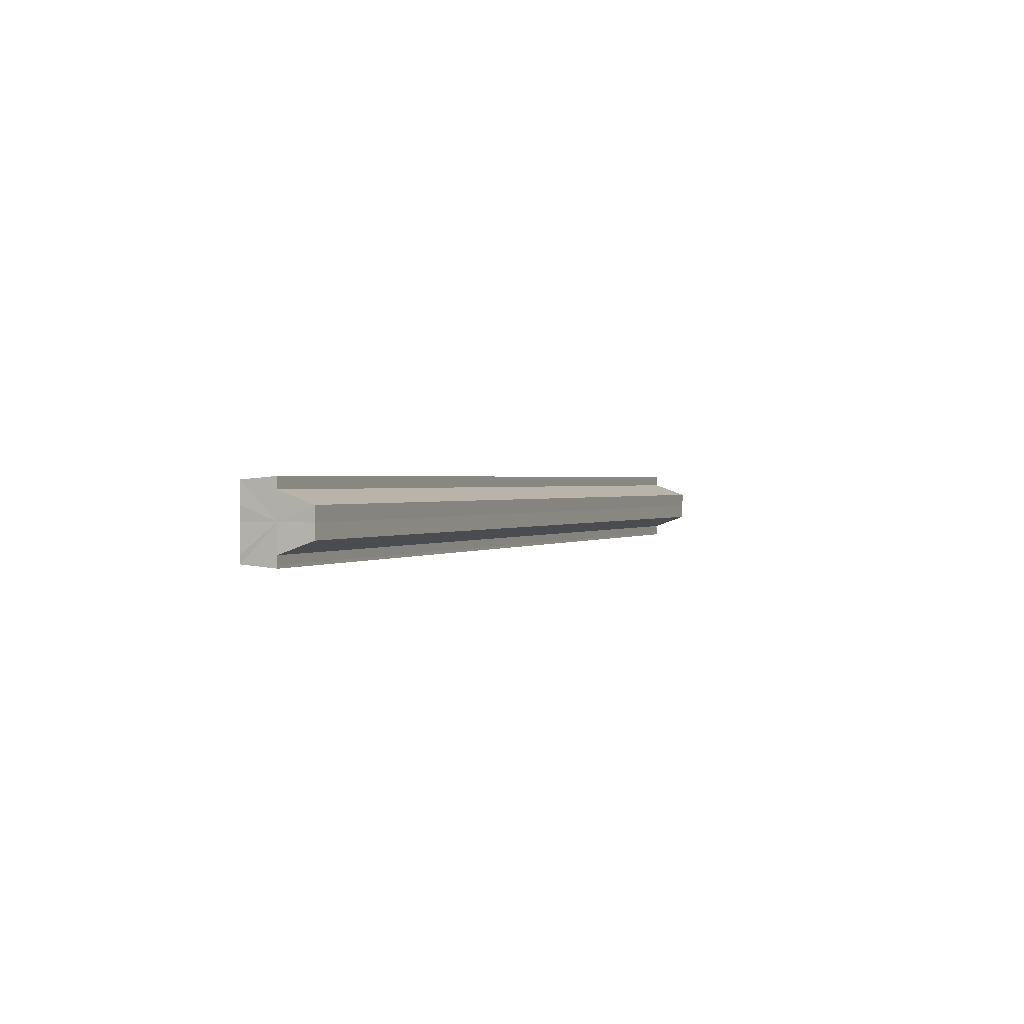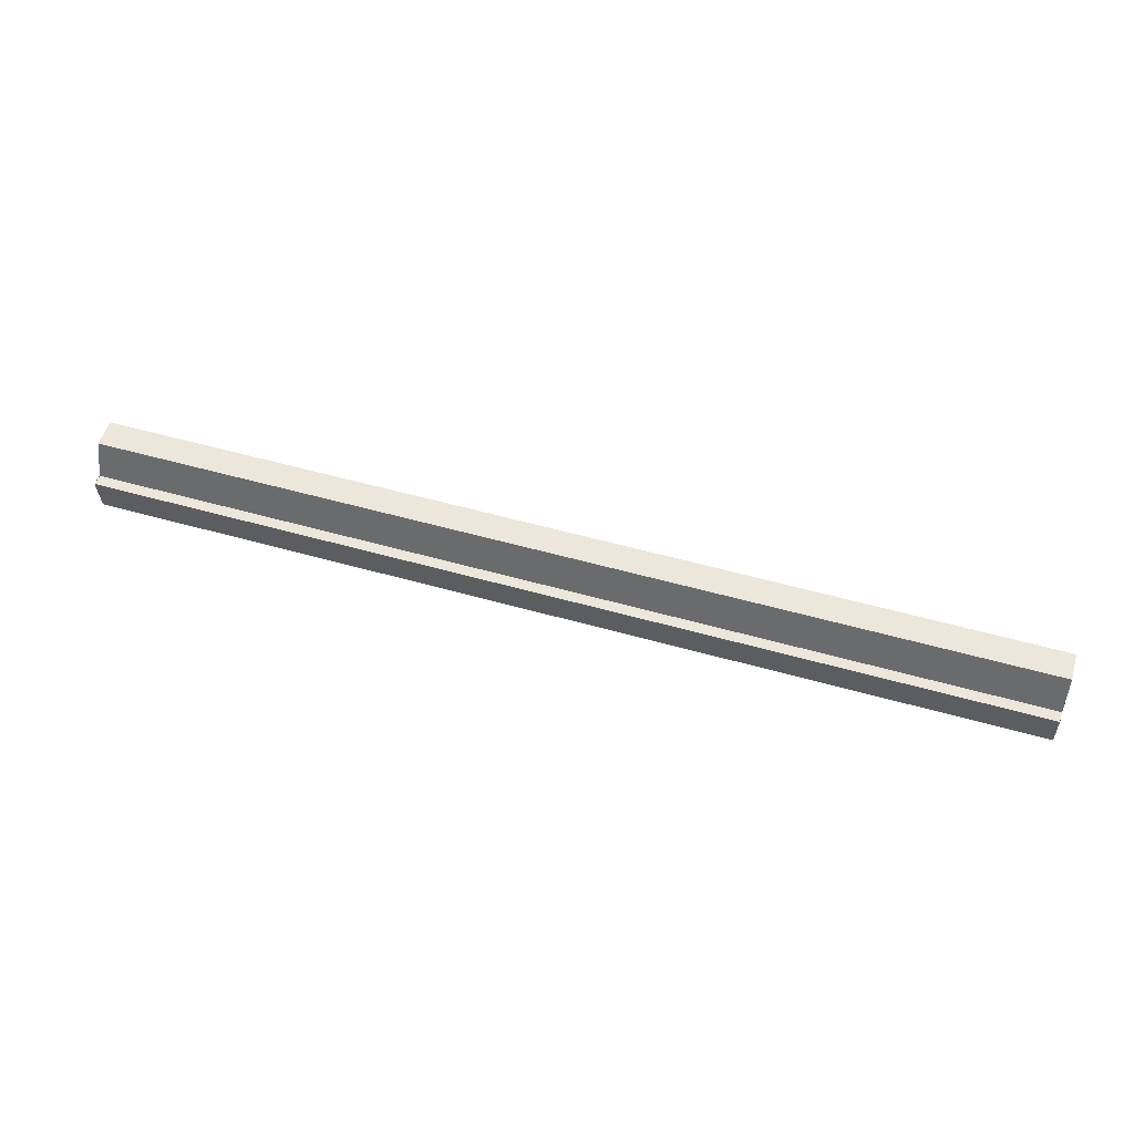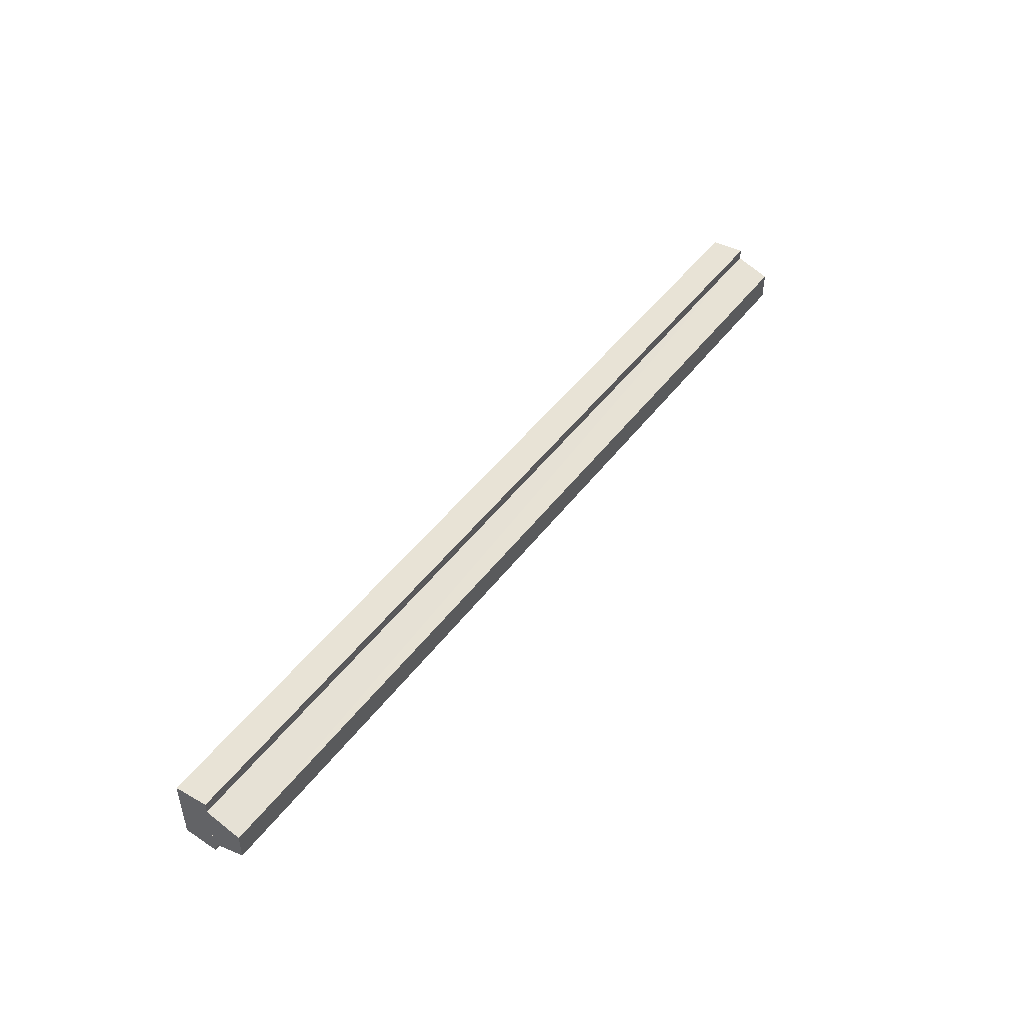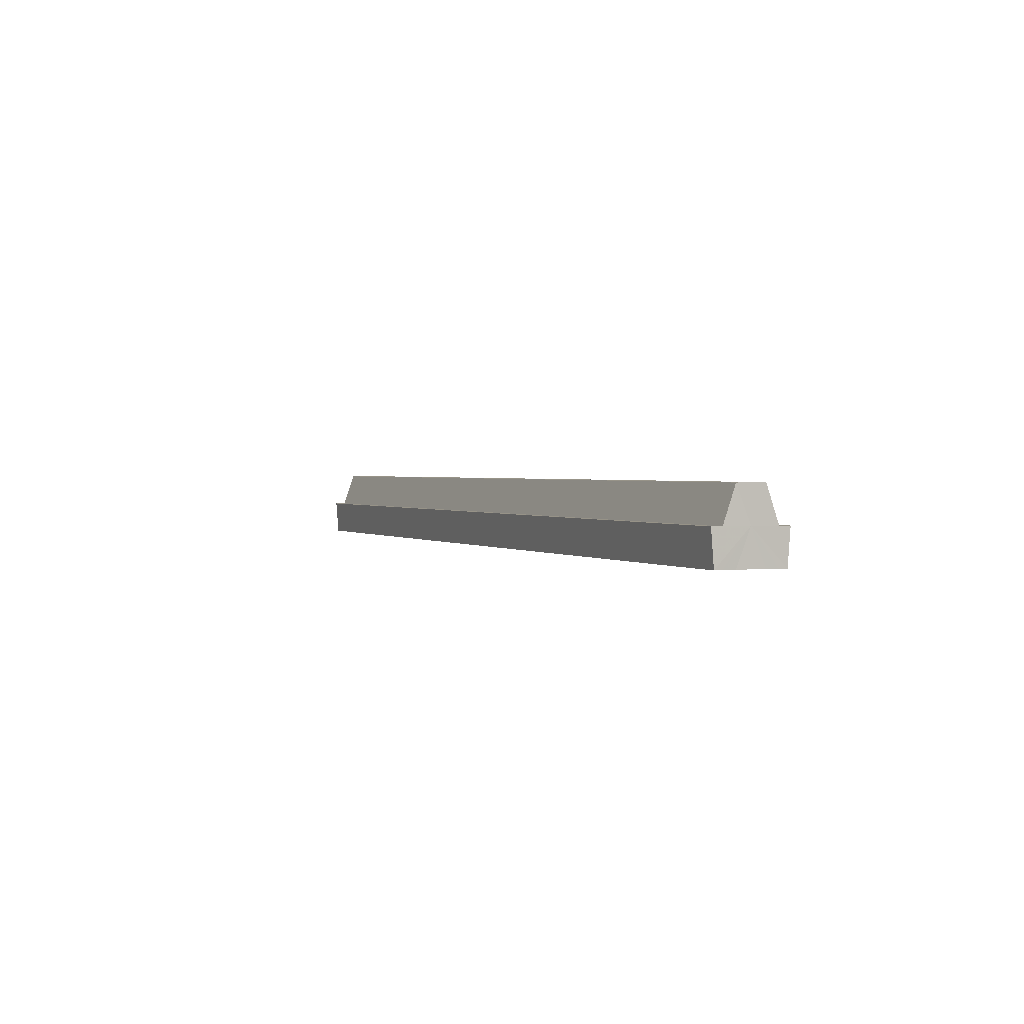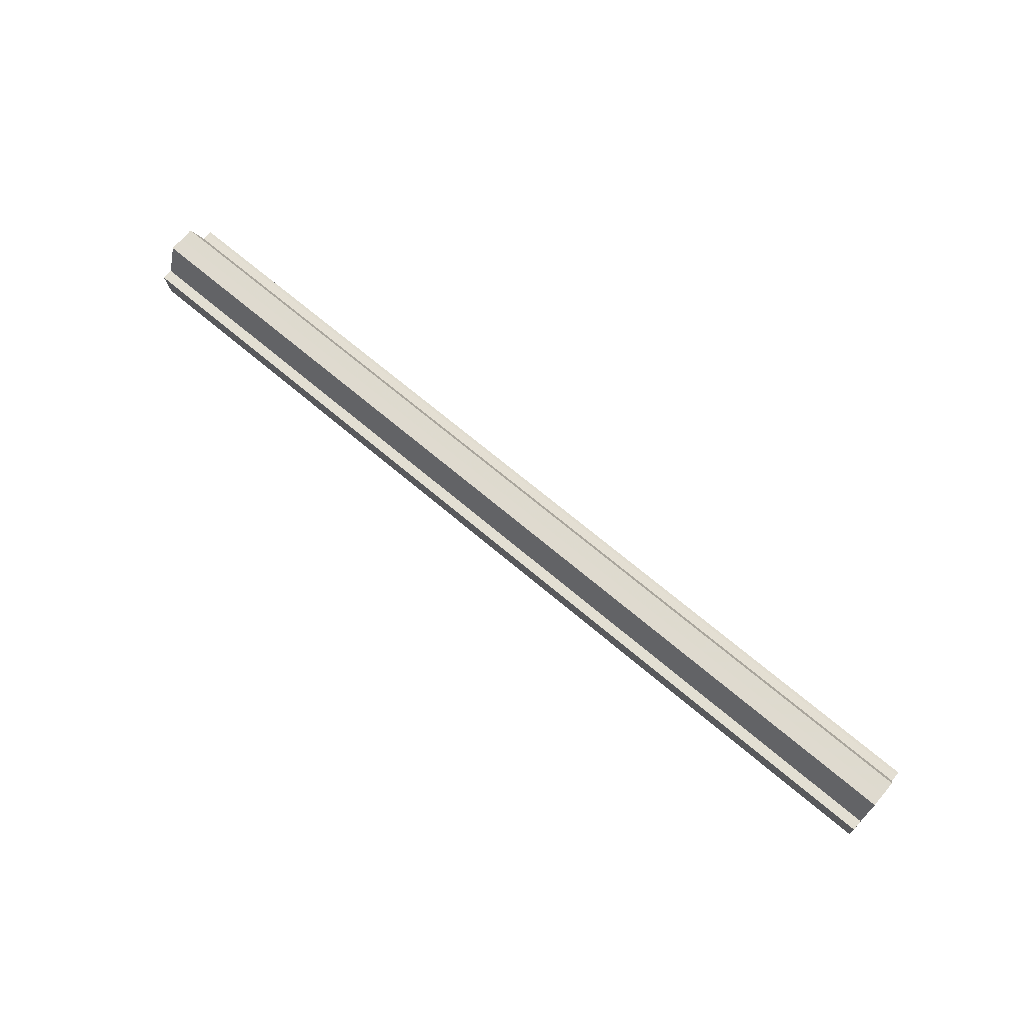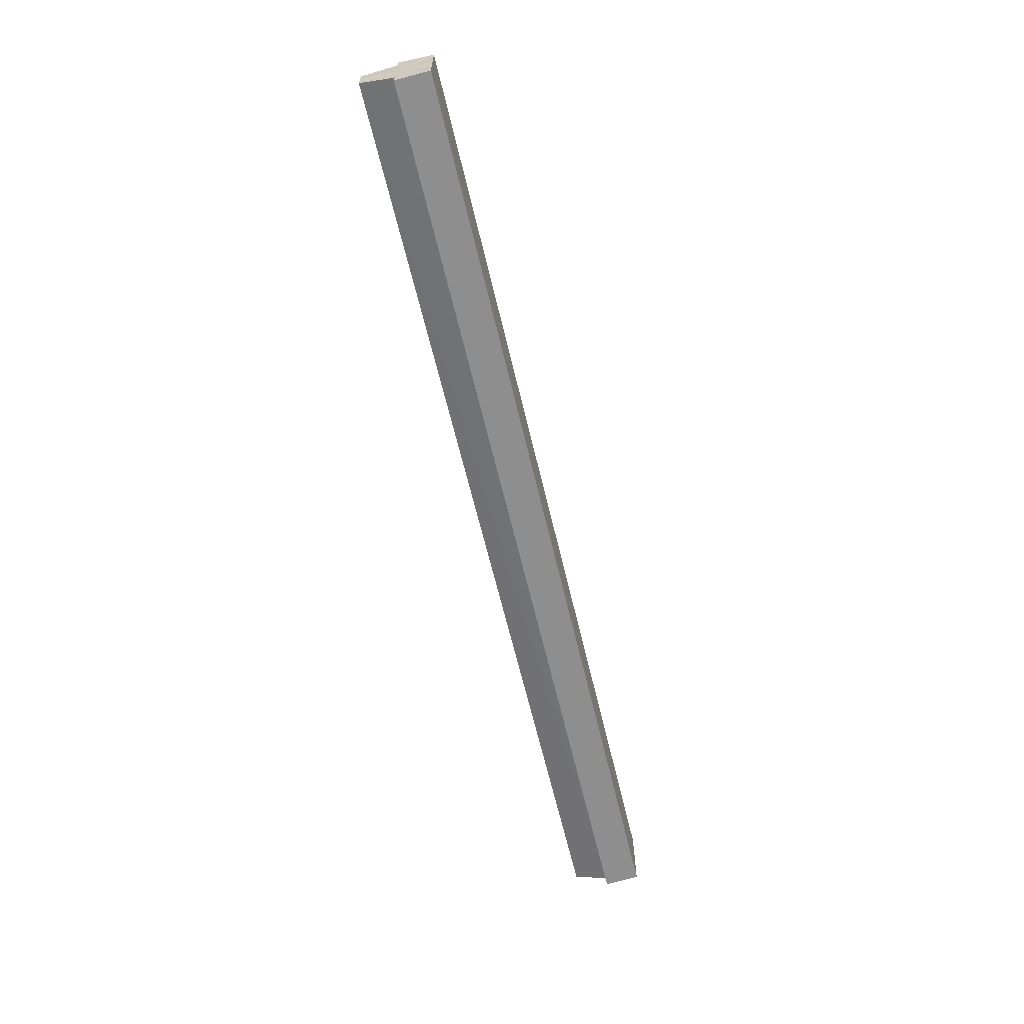
<metadata>
{"format":"obj","ext":"obj","renderer":"f3d","projection":"perspective","resolution":1024,"background":"white","views":[{"elev":1.1,"azim":113.5,"up":"+Z"},{"elev":53.3,"azim":16.9,"up":"+Y"},{"elev":47.4,"azim":125.1,"up":"+Z"},{"elev":1.5,"azim":66.0,"up":"+Y"},{"elev":69.7,"azim":40.2,"up":"+Y"},{"elev":-63.5,"azim":-76.7,"up":"+Z"}]}
</metadata>
<code>
o 5555
v 2243 1889 12.66
v 2243 1889 12.65
v 2243 1889 12.66
v 2243 1889 12.65
v 2243 1889 12.65
v 2243 1889 12.66
v 2243 1889 12.66
v 2243 1889 12.66
v 2243 1889 12.66
v 2243 1889 12.67
v 2243 1889 12.66
v 2243 1889 12.67
v 2243 1889 12.67
v 2243 1889 12.67
v 2243 1889 12.67
v 2243 1889 12.66
v 2243 1889 12.65
v 2243 1889 12.65
v 2243 1889 12.65
v 2243 1889 12.65
v 2243 1889 12.66
v 2243 1889 12.66
v 2243 1889 12.66
v 2243 1889 12.66
v 2243 1889 12.65
v 2243 1889 12.65
v 2243 1889 12.65
v 2243 1889 12.65
v 2243 1889 12.65
v 2243 1889 12.65
v 2243 1889 12.66
v 2243 1889 12.65
v 2243 1889 12.65
v 2243 1889 12.65
v 2243 1889 12.66
v 2243 1889 12.66
v 2243 1889 12.66
v 2243 1889 12.67
v 2243 1889 12.67
v 2243 1889 12.65
v 2243 1889 12.65
v 2243 1889 12.66
v 2243 1889 12.66
v 2243 1889 12.66
v 2243 1889 12.66
v 2243 1889 12.65
v 2243 1889 12.65
v 2243 1889 12.65
v 2243 1889 12.65
v 2243 1889 12.65
v 2243 1889 12.65
v 2243 1889 12.65
v 2243 1889 12.66
v 2243 1889 12.66
v 2243 1889 12.66
v 2243 1889 12.67
v 2243 1889 12.66
v 2243 1889 12.67
v 2243 1889 12.67
v 2243 1889 12.66
v 2243 1889 12.66
v 2243 1889 12.67
v 2243 1889 12.67
v 2243 1889 12.67
v 2243 1889 12.67
v 2243 1889 12.66
v 2243 1889 12.66
v 2243 1889 12.65
v 2243 1889 12.66
v 2243 1889 12.65
v 2243 1889 12.65
v 2243 1889 12.65
v 2243 1889 12.65
v 2243 1889 12.65
v 2243 1889 12.65
v 2243 1889 12.65
v 2243 1889 12.65
v 2243 1889 12.66
v 2243 1889 12.65
v 2243 1889 12.66
v 2243 1889 12.66
v 2243 1889 12.66
v 2243 1889 12.66
v 2243 1889 12.67
v 2243 1889 12.66
v 2243 1889 12.65
v 2243 1889 12.66
v 2243 1889 12.65
v 2243 1889 12.66
v 2243 1889 12.66
f 1 2 3
f 2 4 5
f 6 1 7
f 8 6 9
f 10 11 9
f 12 11 10
f 13 12 10
f 14 12 15
f 16 17 18
f 18 19 20
f 21 22 16
f 23 24 21
f 19 25 26
f 26 25 27
f 25 28 27
f 27 29 30
f 31 30 32
f 31 32 33
f 31 33 34
f 31 34 35
f 31 35 36
f 31 36 37
f 31 37 38
f 31 38 39
f 31 40 41
f 31 42 40
f 31 43 42
f 31 44 43
f 45 46 29
f 47 46 48
f 49 50 47
f 45 51 46
f 45 52 51
f 45 53 52
f 45 54 53
f 45 55 54
f 45 56 55
f 57 56 58
f 45 59 56
f 60 61 57
f 62 59 63
f 64 65 62
f 66 67 60
f 68 69 66
f 70 71 68
f 72 73 70
f 74 75 72
f 75 76 77
f 76 78 79
f 78 80 81
f 80 82 83
f 82 84 85
f 45 86 87
f 45 88 86
f 45 87 89
f 45 89 90

</code>
